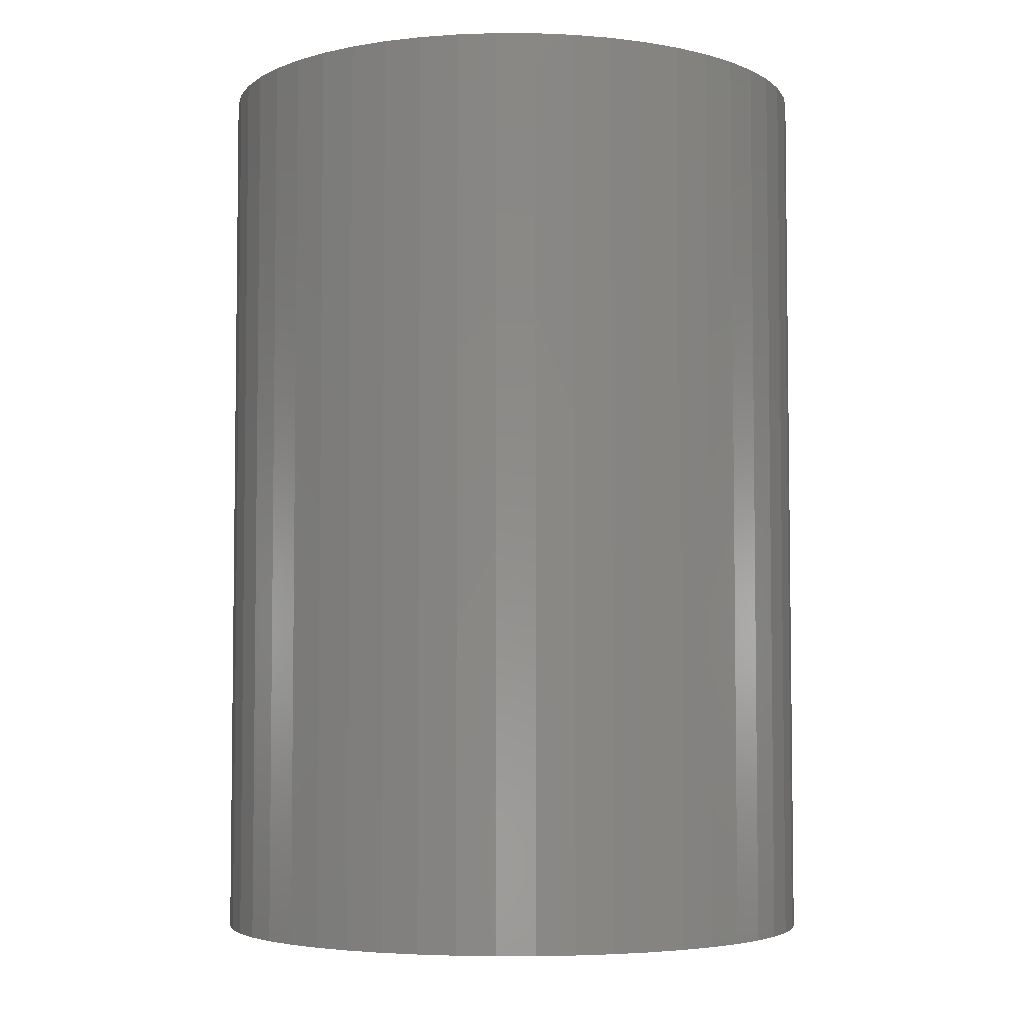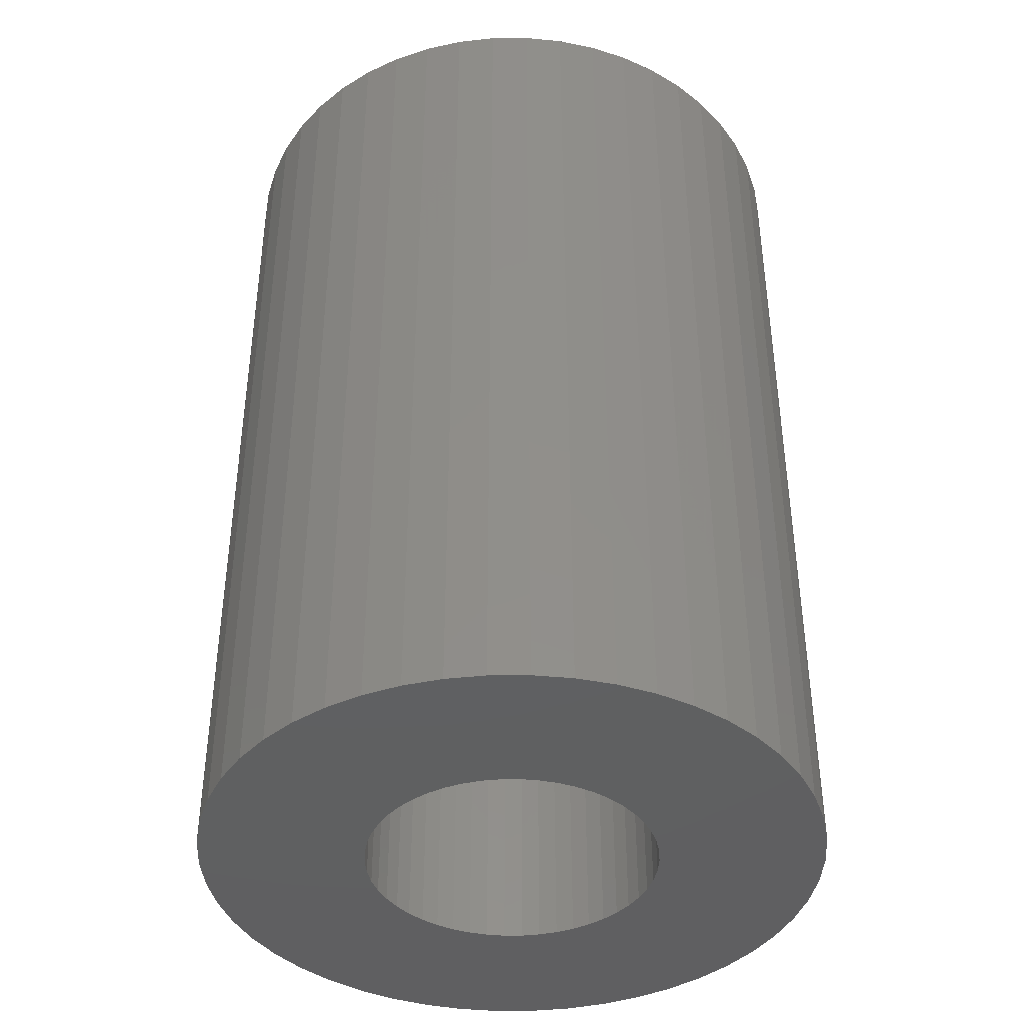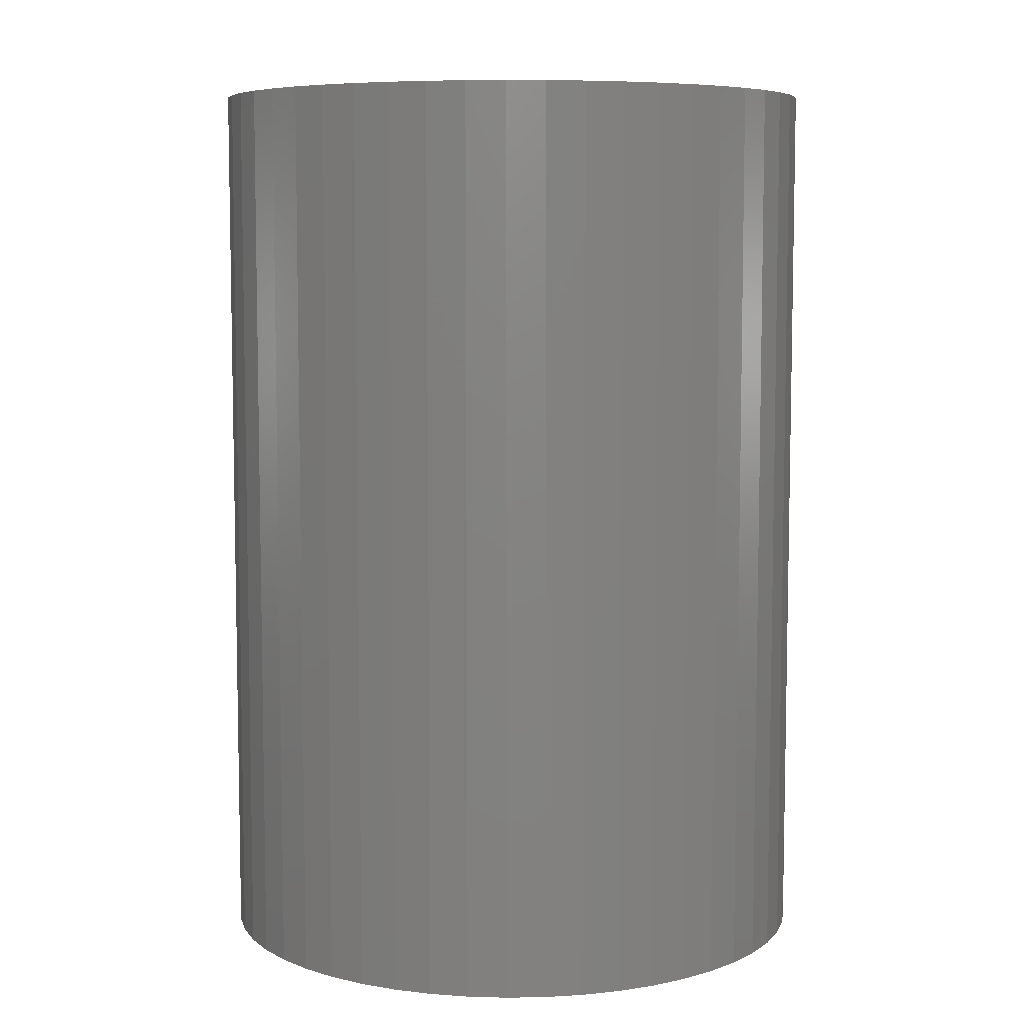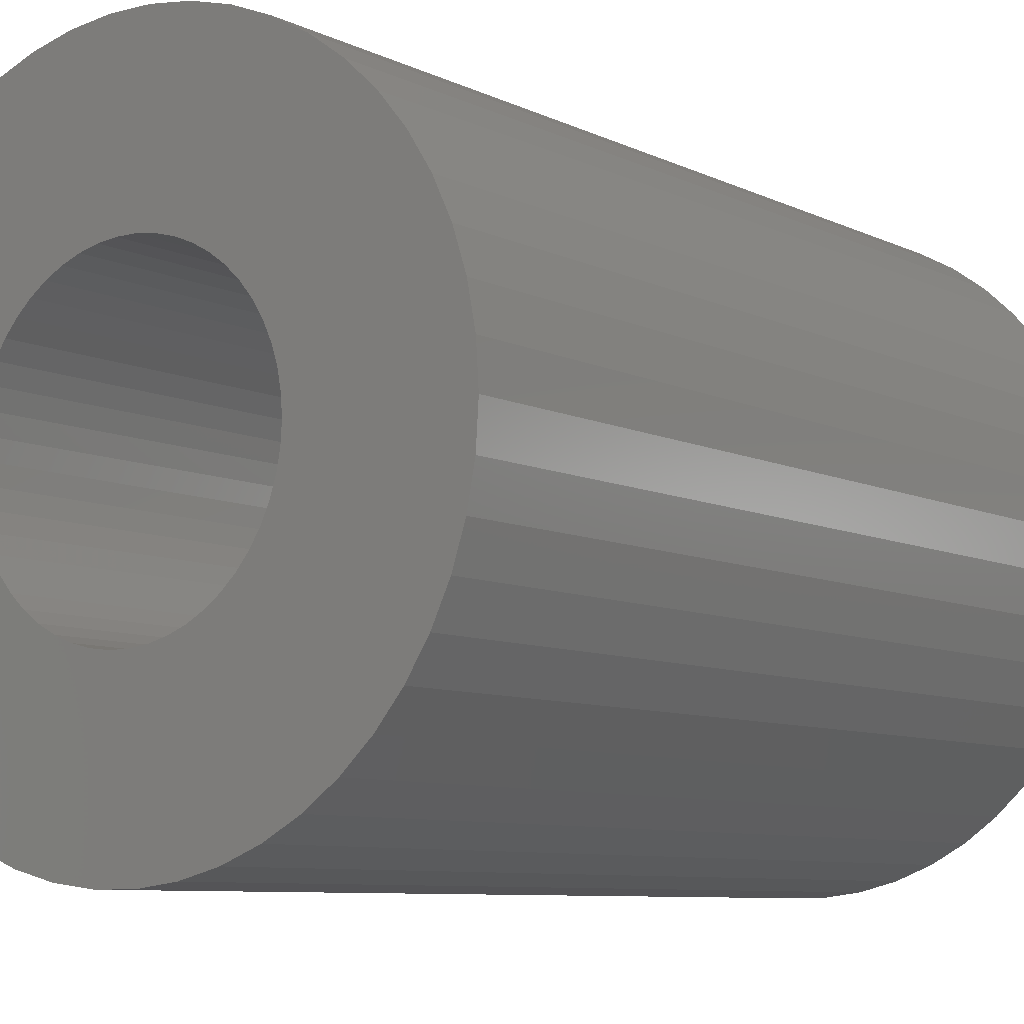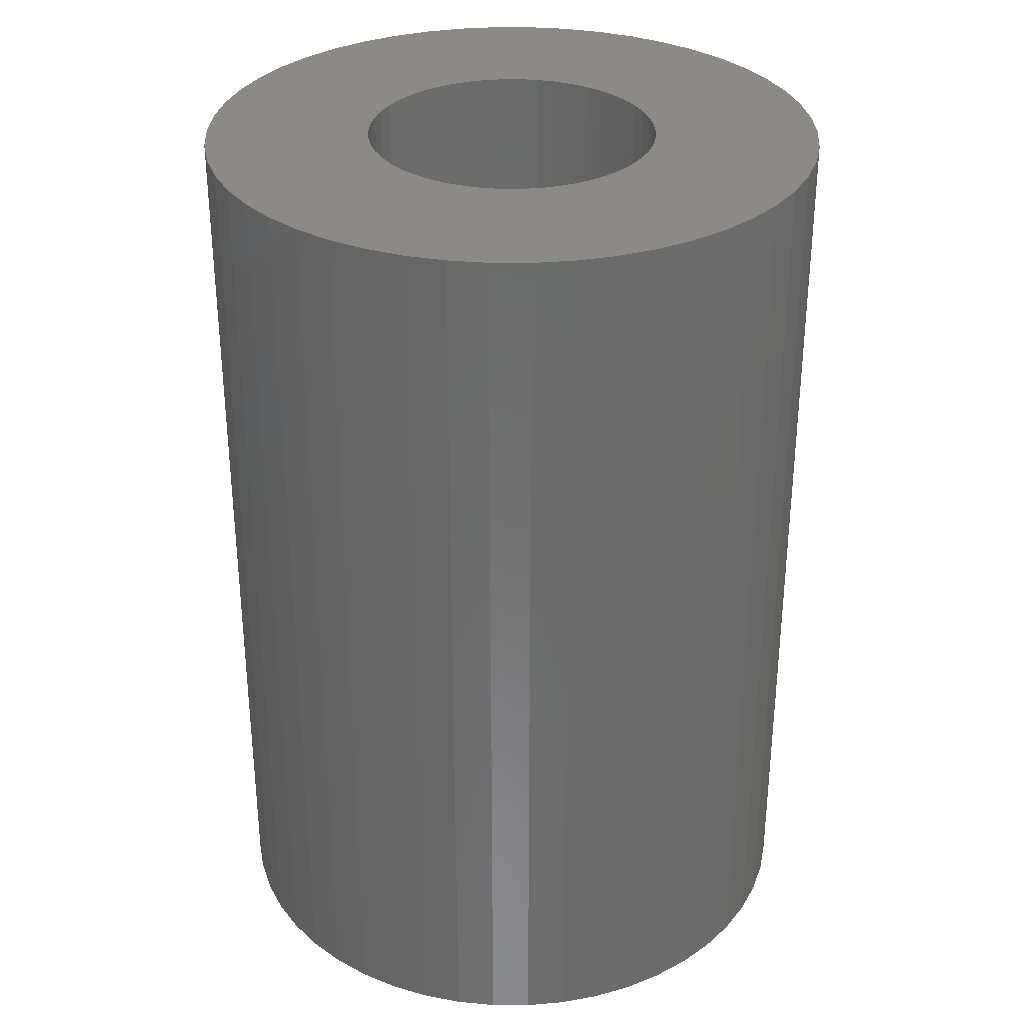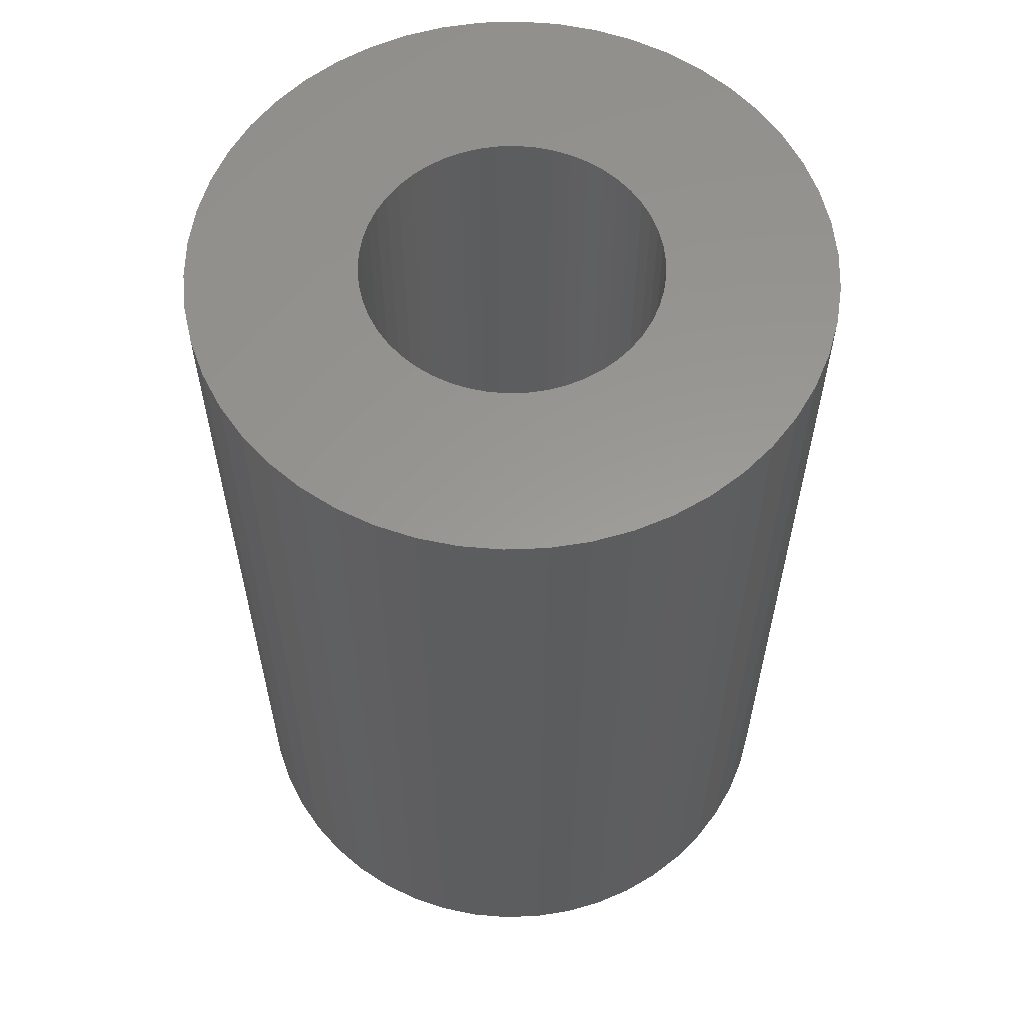
<metadata>
{"format":"stl","ext":"stl","renderer":"f3d","projection":"perspective","resolution":1024,"background":"white","views":[{"elev":-4.6,"azim":-101.5,"up":"+Z"},{"elev":-40.7,"azim":36.5,"up":"+Z"},{"elev":7.1,"azim":40.7,"up":"+Z"},{"elev":-7.8,"azim":-143.6,"up":"+Y"},{"elev":32.0,"azim":144.3,"up":"+Z"},{"elev":59.2,"azim":-175.0,"up":"+Z"}]}
</metadata>
<code>
# stl→obj: 200 verts, 400 faces
v 8.5 0 12.5
v 8.433 1.065 -12.5
v 8.433 1.065 12.5
v 8.5 0 -12.5
v -8.5 0 -12.5
v -8.433 1.065 12.5
v -8.433 1.065 -12.5
v -8.5 0 12.5
v 0.5337 8.483 -12.5
v -0.5337 8.483 12.5
v 0.5337 8.483 12.5
v -0.5337 8.483 -12.5
v -0.5337 -8.483 -12.5
v 0.5337 -8.483 12.5
v -0.5337 -8.483 12.5
v 0.5337 -8.483 -12.5
v 6.196 5.819 -12.5
v 5.418 6.549 12.5
v 6.196 5.819 12.5
v 5.418 6.549 -12.5
v -5.418 6.549 -12.5
v -6.196 5.819 12.5
v -5.418 6.549 12.5
v -6.196 5.819 -12.5
v -2.627 8.084 -12.5
v -3.619 7.691 12.5
v -2.627 8.084 12.5
v -3.619 7.691 -12.5
v 7.903 3.129 12.5
v 7.449 4.095 -12.5
v 7.449 4.095 12.5
v 7.903 3.129 -12.5
v 3.619 7.691 -12.5
v 2.627 8.084 12.5
v 3.619 7.691 12.5
v 2.627 8.084 -12.5
v 1.593 8.349 12.5
v 1.593 8.349 -12.5
v 4.555 7.177 -12.5
v 4.555 7.177 12.5
v -7.903 3.129 -12.5
v -7.449 4.095 12.5
v -7.449 4.095 -12.5
v -7.903 3.129 12.5
v 4 0 12.5
v 3.968 0.5013 12.5
v 8.233 2.114 12.5
v 8.433 -1.065 12.5
v 3.874 0.9948 12.5
v 3.968 -0.5013 12.5
v 3.719 1.472 12.5
v 8.233 -2.114 12.5
v 3.505 1.927 12.5
v 6.877 4.996 12.5
v 3.874 -0.9948 12.5
v 3.236 2.351 12.5
v 7.903 -3.129 12.5
v 2.916 2.738 12.5
v 3.719 -1.472 12.5
v 2.55 3.082 12.5
v 7.449 -4.095 12.5
v 3.505 -1.927 12.5
v 2.143 3.377 12.5
v 1.703 3.619 12.5
v 1.236 3.804 12.5
v 0.7495 3.929 12.5
v 0.2512 3.992 12.5
v -0.2512 3.992 12.5
v -0.7495 3.929 12.5
v -1.593 8.349 12.5
v -1.236 3.804 12.5
v -1.703 3.619 12.5
v -2.143 3.377 12.5
v -4.555 7.177 12.5
v -2.55 3.082 12.5
v -2.916 2.738 12.5
v -3.236 2.351 12.5
v -6.877 4.996 12.5
v -3.505 1.927 12.5
v 6.877 -4.996 12.5
v 3.236 -2.351 12.5
v 6.196 -5.819 12.5
v 2.916 -2.738 12.5
v 5.418 -6.549 12.5
v 2.55 -3.082 12.5
v 4.555 -7.177 12.5
v 2.143 -3.377 12.5
v 3.619 -7.691 12.5
v 1.703 -3.619 12.5
v 2.627 -8.084 12.5
v 1.236 -3.804 12.5
v 1.593 -8.349 12.5
v 0.7495 -3.929 12.5
v 0.2512 -3.992 12.5
v -0.2512 -3.992 12.5
v -0.7495 -3.929 12.5
v -1.593 -8.349 12.5
v -1.236 -3.804 12.5
v -2.627 -8.084 12.5
v -1.703 -3.619 12.5
v -3.619 -7.691 12.5
v -2.143 -3.377 12.5
v -4.555 -7.177 12.5
v -2.55 -3.082 12.5
v -5.418 -6.549 12.5
v -2.916 -2.738 12.5
v -6.196 -5.819 12.5
v -3.236 -2.351 12.5
v -6.877 -4.996 12.5
v -3.505 -1.927 12.5
v -7.449 -4.095 12.5
v -3.719 -1.472 12.5
v -7.903 -3.129 12.5
v -3.874 -0.9948 12.5
v -8.233 -2.114 12.5
v -3.968 -0.5013 12.5
v -8.433 -1.065 12.5
v -4 0 12.5
v -3.719 1.472 12.5
v -3.874 0.9948 12.5
v -8.233 2.114 12.5
v -3.968 0.5013 12.5
v -1.593 8.349 -12.5
v 4 0 -12.5
v 8.433 -1.065 -12.5
v 3.968 -0.5013 -12.5
v 8.233 -2.114 -12.5
v 3.874 -0.9948 -12.5
v 7.903 -3.129 -12.5
v 3.968 0.5013 -12.5
v 3.719 -1.472 -12.5
v 7.449 -4.095 -12.5
v 8.233 2.114 -12.5
v 3.505 -1.927 -12.5
v 6.877 -4.996 -12.5
v 3.874 0.9948 -12.5
v 3.236 -2.351 -12.5
v 6.196 -5.819 -12.5
v 2.916 -2.738 -12.5
v 5.418 -6.549 -12.5
v 3.719 1.472 -12.5
v 2.55 -3.082 -12.5
v 4.555 -7.177 -12.5
v 3.505 1.927 -12.5
v 2.143 -3.377 -12.5
v 3.619 -7.691 -12.5
v 1.703 -3.619 -12.5
v 2.627 -8.084 -12.5
v 1.236 -3.804 -12.5
v 1.593 -8.349 -12.5
v 0.7495 -3.929 -12.5
v 0.2512 -3.992 -12.5
v -0.2512 -3.992 -12.5
v -0.7495 -3.929 -12.5
v -1.593 -8.349 -12.5
v -1.236 -3.804 -12.5
v -2.627 -8.084 -12.5
v -1.703 -3.619 -12.5
v -3.619 -7.691 -12.5
v -2.143 -3.377 -12.5
v -4.555 -7.177 -12.5
v -2.55 -3.082 -12.5
v -5.418 -6.549 -12.5
v -2.916 -2.738 -12.5
v -6.196 -5.819 -12.5
v -3.236 -2.351 -12.5
v -6.877 -4.996 -12.5
v -3.505 -1.927 -12.5
v -7.449 -4.095 -12.5
v 6.877 4.996 -12.5
v 3.236 2.351 -12.5
v 2.916 2.738 -12.5
v 2.55 3.082 -12.5
v 2.143 3.377 -12.5
v 1.703 3.619 -12.5
v 1.236 3.804 -12.5
v 0.7495 3.929 -12.5
v 0.2512 3.992 -12.5
v -0.2512 3.992 -12.5
v -0.7495 3.929 -12.5
v -1.236 3.804 -12.5
v -1.703 3.619 -12.5
v -2.143 3.377 -12.5
v -4.555 7.177 -12.5
v -2.55 3.082 -12.5
v -2.916 2.738 -12.5
v -3.236 2.351 -12.5
v -6.877 4.996 -12.5
v -3.505 1.927 -12.5
v -3.719 1.472 -12.5
v -3.874 0.9948 -12.5
v -8.233 2.114 -12.5
v -3.968 0.5013 -12.5
v -4 0 -12.5
v -3.719 -1.472 -12.5
v -7.903 -3.129 -12.5
v -3.874 -0.9948 -12.5
v -8.233 -2.114 -12.5
v -3.968 -0.5013 -12.5
v -8.433 -1.065 -12.5
f 1 2 3
f 2 1 4
f 5 6 7
f 6 5 8
f 9 10 11
f 10 9 12
f 13 14 15
f 14 13 16
f 17 18 19
f 18 17 20
f 21 22 23
f 22 21 24
f 25 26 27
f 26 25 28
f 29 30 31
f 30 29 32
f 33 34 35
f 34 33 36
f 36 37 34
f 37 36 38
f 39 35 40
f 35 39 33
f 41 42 43
f 42 41 44
f 45 1 3
f 46 3 47
f 1 45 48
f 49 47 29
f 50 48 45
f 51 29 31
f 48 50 52
f 53 31 54
f 55 52 50
f 56 54 19
f 52 55 57
f 58 19 18
f 59 57 55
f 60 18 40
f 57 59 61
f 62 61 59
f 3 46 45
f 47 49 46
f 29 51 49
f 63 40 35
f 31 53 51
f 54 56 53
f 19 58 56
f 64 35 34
f 18 60 58
f 40 63 60
f 35 64 63
f 65 34 37
f 34 65 64
f 37 66 65
f 11 66 37
f 11 67 66
f 11 68 67
f 10 68 11
f 10 69 68
f 70 69 10
f 69 70 71
f 27 71 70
f 71 27 72
f 26 72 27
f 72 26 73
f 74 73 26
f 73 74 75
f 23 75 74
f 75 23 76
f 22 76 23
f 76 22 77
f 78 77 22
f 77 78 79
f 42 79 78
f 61 62 80
f 81 80 62
f 80 81 82
f 83 82 81
f 82 83 84
f 85 84 83
f 84 85 86
f 87 86 85
f 86 87 88
f 89 88 87
f 88 89 90
f 91 90 89
f 90 91 92
f 93 92 91
f 93 14 92
f 94 14 93
f 95 14 94
f 95 15 14
f 96 15 95
f 97 96 98
f 96 97 15
f 99 98 100
f 101 100 102
f 103 102 104
f 98 99 97
f 105 104 106
f 107 106 108
f 109 108 110
f 100 101 99
f 111 110 112
f 113 112 114
f 115 114 116
f 117 116 118
f 79 42 119
f 102 103 101
f 44 119 42
f 104 105 103
f 119 44 120
f 106 107 105
f 121 120 44
f 108 109 107
f 120 121 122
f 110 111 109
f 6 122 121
f 112 113 111
f 122 6 118
f 114 115 113
f 8 118 6
f 116 117 115
f 118 8 117
f 12 70 10
f 70 12 123
f 124 4 125
f 126 125 127
f 4 124 2
f 128 127 129
f 130 2 124
f 131 129 132
f 2 130 133
f 134 132 135
f 136 133 130
f 137 135 138
f 133 136 32
f 139 138 140
f 141 32 136
f 142 140 143
f 32 141 30
f 144 30 141
f 125 126 124
f 127 128 126
f 129 131 128
f 145 143 146
f 132 134 131
f 135 137 134
f 138 139 137
f 147 146 148
f 140 142 139
f 143 145 142
f 146 147 145
f 149 148 150
f 148 149 147
f 150 151 149
f 16 151 150
f 16 152 151
f 16 153 152
f 13 153 16
f 13 154 153
f 155 154 13
f 154 155 156
f 157 156 155
f 156 157 158
f 159 158 157
f 158 159 160
f 161 160 159
f 160 161 162
f 163 162 161
f 162 163 164
f 165 164 163
f 164 165 166
f 167 166 165
f 166 167 168
f 169 168 167
f 30 144 170
f 171 170 144
f 170 171 17
f 172 17 171
f 17 172 20
f 173 20 172
f 20 173 39
f 174 39 173
f 39 174 33
f 175 33 174
f 33 175 36
f 176 36 175
f 36 176 38
f 177 38 176
f 177 9 38
f 178 9 177
f 179 9 178
f 179 12 9
f 180 12 179
f 123 180 181
f 180 123 12
f 25 181 182
f 28 182 183
f 184 183 185
f 181 25 123
f 21 185 186
f 24 186 187
f 188 187 189
f 182 28 25
f 43 189 190
f 41 190 191
f 192 191 193
f 7 193 194
f 168 169 195
f 183 184 28
f 196 195 169
f 185 21 184
f 195 196 197
f 186 24 21
f 198 197 196
f 187 188 24
f 197 198 199
f 189 43 188
f 200 199 198
f 190 41 43
f 199 200 194
f 191 192 41
f 5 194 200
f 193 7 192
f 194 5 7
f 16 92 14
f 92 16 150
f 47 32 29
f 32 47 133
f 3 133 47
f 133 3 2
f 54 17 19
f 17 54 170
f 31 170 54
f 170 31 30
f 38 11 37
f 11 38 9
f 20 40 18
f 40 20 39
f 43 78 188
f 78 43 42
f 188 22 24
f 22 188 78
f 192 44 41
f 44 192 121
f 7 121 192
f 121 7 6
f 28 74 26
f 74 28 184
f 184 23 74
f 23 184 21
f 123 27 70
f 27 123 25
f 48 4 1
f 4 48 125
f 61 129 57
f 129 61 132
f 165 105 107
f 105 165 163
f 169 113 196
f 113 169 111
f 167 111 169
f 111 167 109
f 146 86 88
f 86 146 143
f 57 127 52
f 127 57 129
f 165 109 167
f 109 165 107
f 198 117 200
f 117 198 115
f 200 8 5
f 8 200 117
f 196 115 198
f 115 196 113
f 140 82 84
f 82 140 138
f 148 88 90
f 88 148 146
f 150 90 92
f 90 150 148
f 52 125 48
f 125 52 127
f 80 132 61
f 132 80 135
f 82 135 80
f 135 82 138
f 155 15 97
f 15 155 13
f 163 103 105
f 103 163 161
f 143 84 86
f 84 143 140
f 157 97 99
f 97 157 155
f 159 99 101
f 99 159 157
f 161 101 103
f 101 161 159
f 141 53 144
f 53 141 51
f 120 190 119
f 190 120 191
f 144 56 171
f 56 144 53
f 177 65 66
f 65 177 176
f 176 64 65
f 64 176 175
f 182 71 72
f 71 182 181
f 119 189 79
f 189 119 190
f 126 45 124
f 45 126 50
f 147 91 89
f 91 147 149
f 178 66 67
f 66 178 177
f 174 60 63
f 60 174 173
f 77 186 76
f 186 77 187
f 183 72 73
f 72 183 182
f 185 73 75
f 73 185 183
f 124 46 130
f 46 124 45
f 131 55 128
f 55 131 59
f 153 96 95
f 96 153 154
f 149 93 91
f 93 149 151
f 130 49 136
f 49 130 46
f 136 51 141
f 51 136 49
f 173 58 60
f 58 173 172
f 171 58 172
f 58 171 56
f 179 67 68
f 67 179 178
f 175 63 64
f 63 175 174
f 118 193 122
f 193 118 194
f 122 191 120
f 191 122 193
f 79 187 77
f 187 79 189
f 180 68 69
f 68 180 179
f 181 69 71
f 69 181 180
f 186 75 76
f 75 186 185
f 128 50 126
f 50 128 55
f 154 98 96
f 98 154 156
f 151 94 93
f 94 151 152
f 145 89 87
f 89 145 147
f 139 81 137
f 81 139 83
f 137 62 134
f 62 137 81
f 156 100 98
f 100 156 158
f 116 194 118
f 194 116 199
f 112 197 114
f 197 112 195
f 106 166 108
f 166 106 164
f 139 85 83
f 85 139 142
f 142 87 85
f 87 142 145
f 134 59 131
f 59 134 62
f 162 106 104
f 106 162 164
f 152 95 94
f 95 152 153
f 158 102 100
f 102 158 160
f 114 199 116
f 199 114 197
f 108 168 110
f 168 108 166
f 110 195 112
f 195 110 168
f 160 104 102
f 104 160 162

</code>
